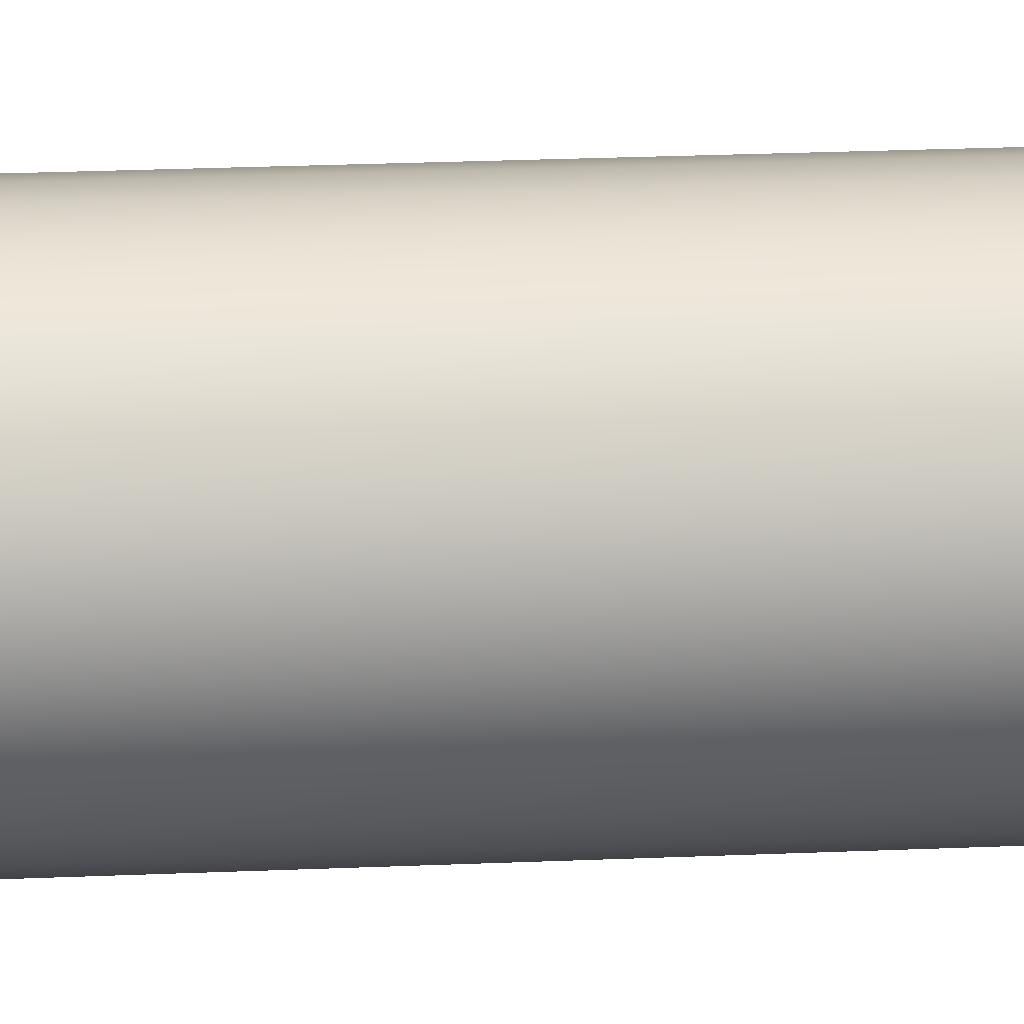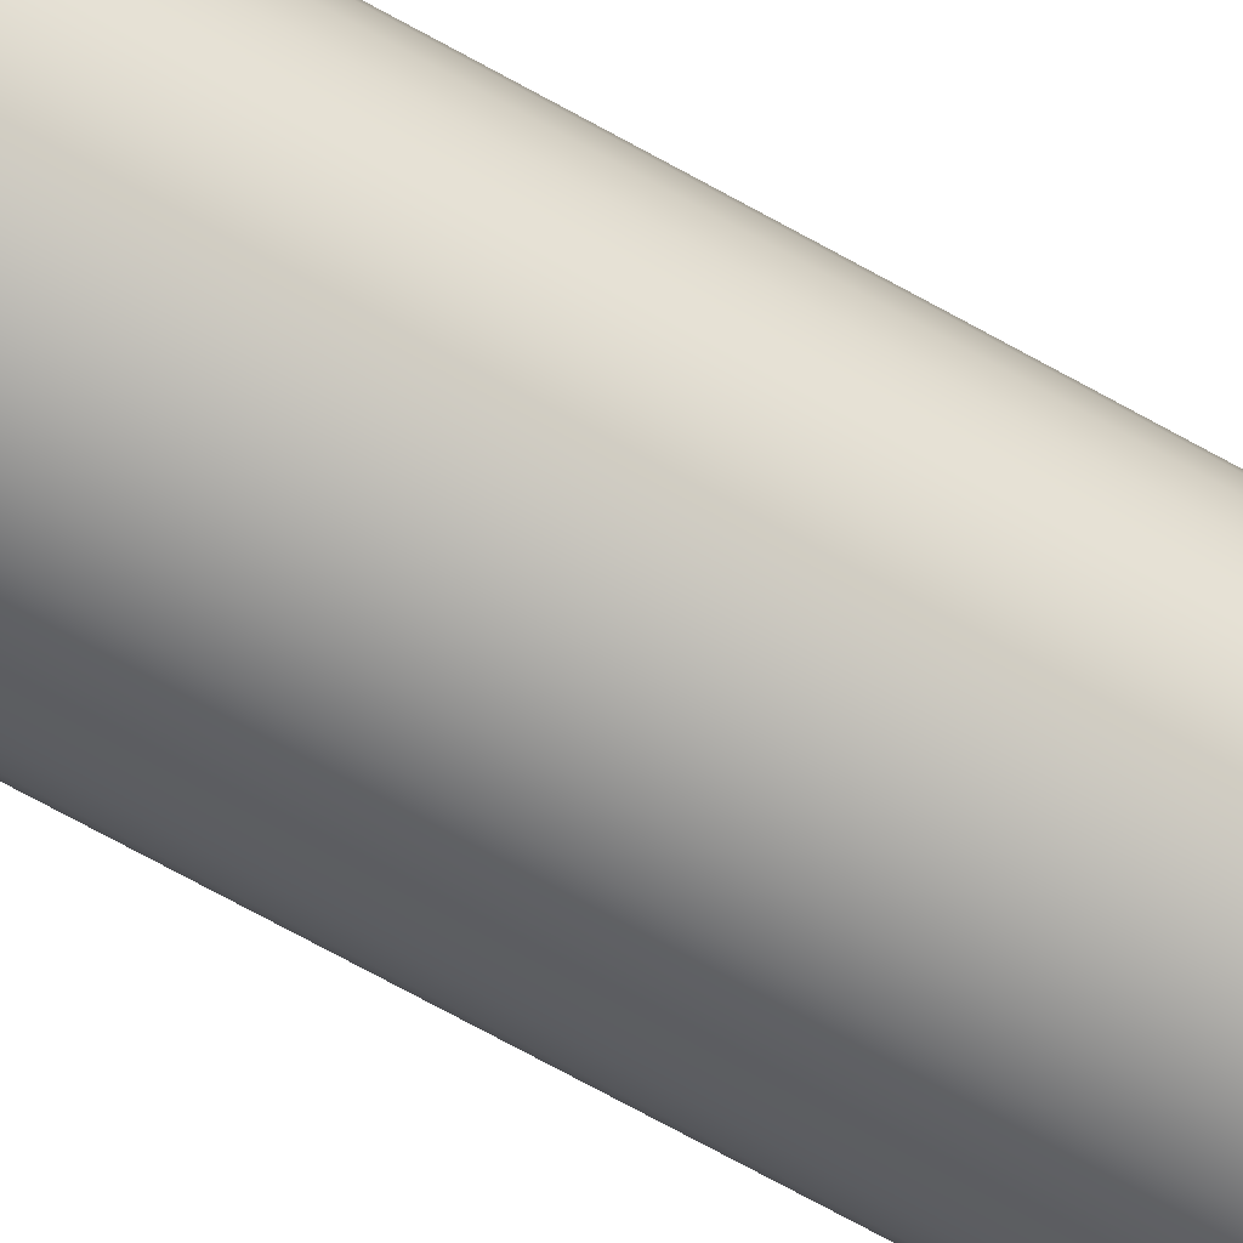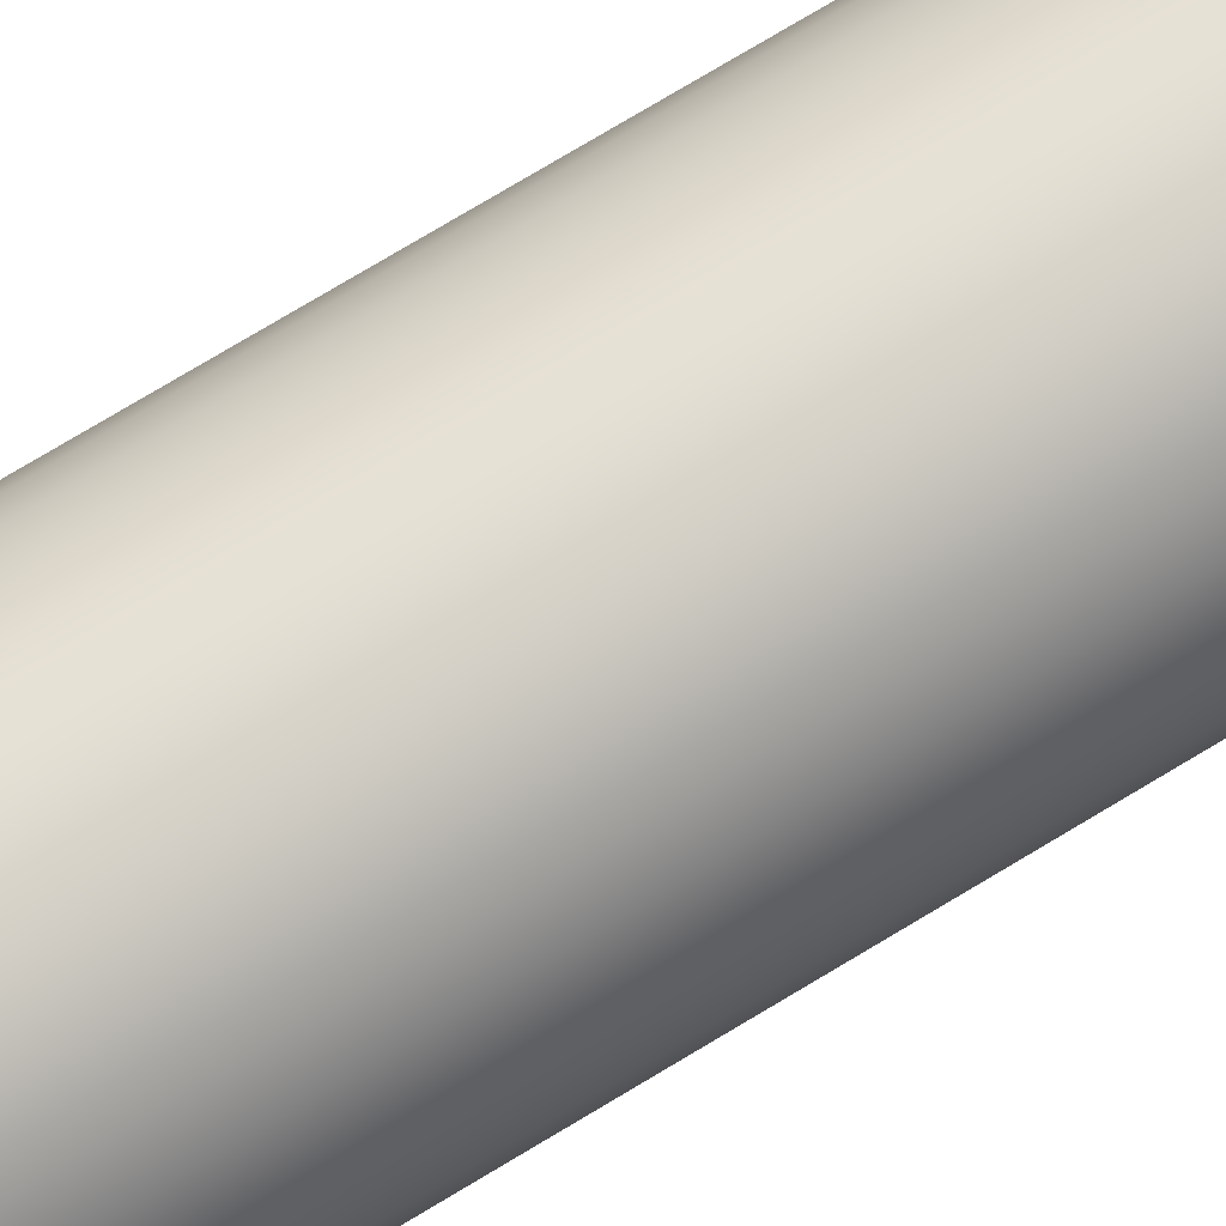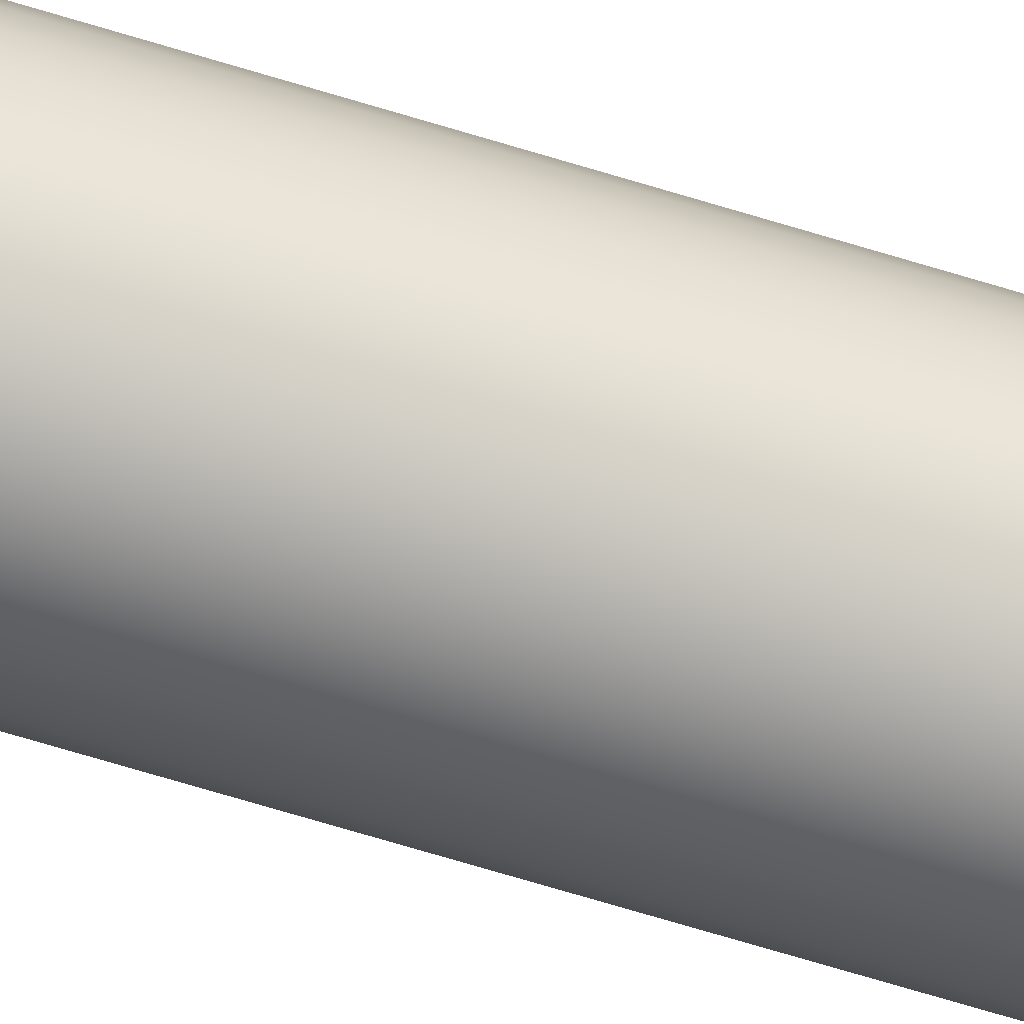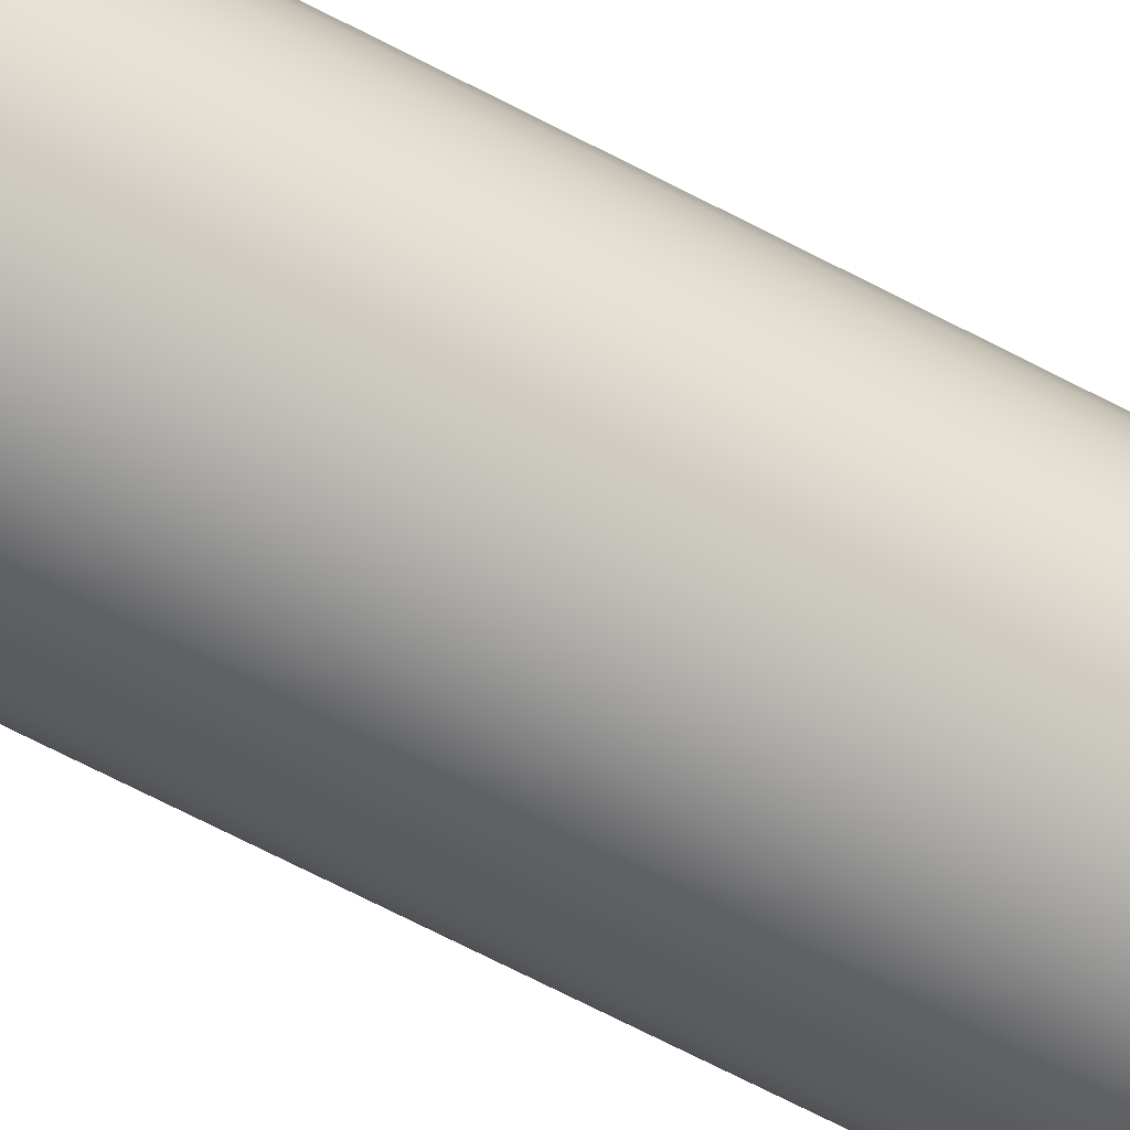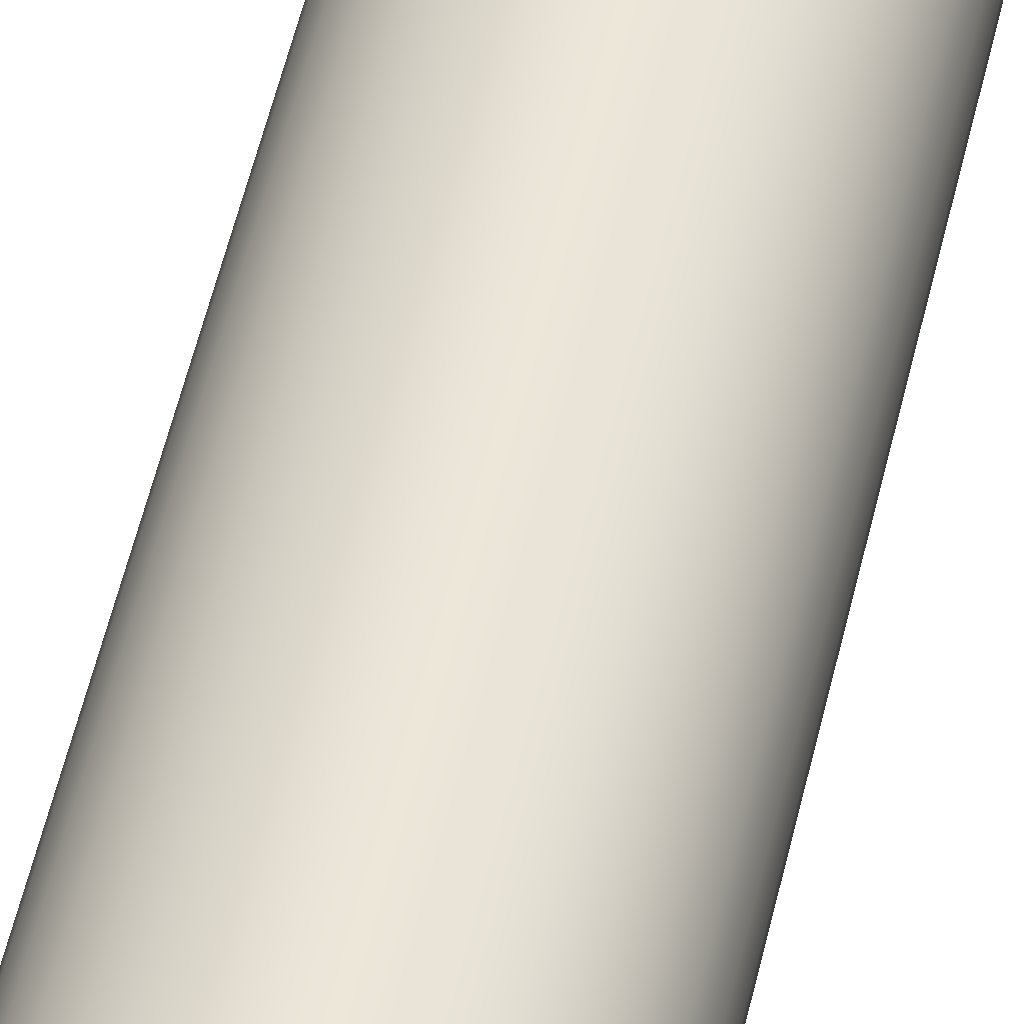
<metadata>
{"format":"obj","ext":"obj","renderer":"f3d","projection":"perspective","resolution":1024,"background":"white","views":[{"elev":14.7,"azim":-96.6,"up":"+Z"},{"elev":-65.8,"azim":60.1,"up":"+Z"},{"elev":68.8,"azim":-122.0,"up":"+Z"},{"elev":-75.0,"azim":73.5,"up":"+Z"},{"elev":-62.3,"azim":61.2,"up":"+Z"},{"elev":45.3,"azim":-168.6,"up":"+Z"}]}
</metadata>
<code>
g pb_Mesh-4803172
v -1 -6.741 -6.104e-06
v -1 9.8 0
v -0.9808 -6.741 0.1951
v -0.9808 9.8 0.1951
v -0.9808 -6.741 0.1951
v -0.9808 9.8 0.1951
v -0.9239 -6.741 0.3827
v -0.9239 9.8 0.3827
v -0.9239 -6.741 0.3827
v -0.9239 9.8 0.3827
v -0.8315 -6.741 0.5556
v -0.8315 9.8 0.5556
v -0.8315 -6.741 0.5556
v -0.8315 9.8 0.5556
v -0.7071 -6.741 0.7071
v -0.7071 9.8 0.7071
v -0.7071 -6.741 0.7071
v -0.7071 9.8 0.7071
v -0.5556 -6.741 0.8315
v -0.5556 9.8 0.8315
v -0.5556 -6.741 0.8315
v -0.5556 9.8 0.8315
v -0.3827 -6.741 0.9239
v -0.3827 9.8 0.9239
v -0.3827 -6.741 0.9239
v -0.3827 9.8 0.9239
v -0.1951 -6.741 0.9808
v -0.1951 9.8 0.9808
v -0.1951 -6.741 0.9808
v -0.1951 9.8 0.9808
v -1.576e-07 -6.741 1
v -0 9.8 1
v -1.576e-07 -6.741 1
v -0 9.8 1
v 0.1951 -6.741 0.9808
v 0.1951 9.8 0.9808
v 0.1951 -6.741 0.9808
v 0.1951 9.8 0.9808
v 0.3827 -6.741 0.9239
v 0.3827 9.8 0.9239
v 0.3827 -6.741 0.9239
v 0.3827 9.8 0.9239
v 0.5556 -6.741 0.8315
v 0.5556 9.8 0.8315
v 0.5556 -6.741 0.8315
v 0.5556 9.8 0.8315
v 0.7071 -6.741 0.7071
v 0.7071 9.8 0.7071
v 0.7071 -6.741 0.7071
v 0.7071 9.8 0.7071
v 0.8315 -6.741 0.5556
v 0.8315 9.8 0.5556
v 0.8315 -6.741 0.5556
v 0.8315 9.8 0.5556
v 0.9239 -6.741 0.3827
v 0.9239 9.8 0.3827
v 0.9239 -6.741 0.3827
v 0.9239 9.8 0.3827
v 0.9808 -6.741 0.1951
v 0.9808 9.8 0.1951
v 0.9808 -6.741 0.1951
v 0.9808 9.8 0.1951
v 1 -6.741 5.698e-06
v 1 9.8 -8.742e-08
v 1 -6.741 5.698e-06
v 1 9.8 -8.742e-08
v 0.9808 -6.741 -0.1951
v 0.9808 9.8 -0.1951
v 0.9808 -6.741 -0.1951
v 0.9808 9.8 -0.1951
v 0.9239 -6.741 -0.3827
v 0.9239 9.8 -0.3827
v 0.9239 -6.741 -0.3827
v 0.9239 9.8 -0.3827
v 0.8315 -6.741 -0.5556
v 0.8315 9.8 -0.5556
v 0.8315 -6.741 -0.5556
v 0.8315 9.8 -0.5556
v 0.7071 -6.741 -0.7071
v 0.7071 9.8 -0.7071
v 0.7071 -6.741 -0.7071
v 0.7071 9.8 -0.7071
v 0.5556 -6.741 -0.8315
v 0.5556 9.8 -0.8315
v 0.5556 -6.741 -0.8315
v 0.5556 9.8 -0.8315
v 0.3827 -6.741 -0.9239
v 0.3827 9.8 -0.9239
v 0.3827 -6.741 -0.9239
v 0.3827 9.8 -0.9239
v 0.1951 -6.741 -0.9808
v 0.1951 9.8 -0.9808
v 0.1951 -6.741 -0.9808
v 0.1951 9.8 -0.9808
v 2e-07 -6.741 -1
v -0 9.8 -1
v 2e-07 -6.741 -1
v -0 9.8 -1
v -0.1951 -6.741 -0.9808
v -0.1951 9.8 -0.9808
v -0.1951 -6.741 -0.9808
v -0.1951 9.8 -0.9808
v -0.3827 -6.741 -0.9239
v -0.3827 9.8 -0.9239
v -0.3827 -6.741 -0.9239
v -0.3827 9.8 -0.9239
v -0.5556 -6.741 -0.8315
v -0.5556 9.8 -0.8315
v -0.5556 -6.741 -0.8315
v -0.5556 9.8 -0.8315
v -0.7071 -6.741 -0.7071
v -0.7071 9.8 -0.7071
v -0.7071 -6.741 -0.7071
v -0.7071 9.8 -0.7071
v -0.8315 -6.741 -0.5556
v -0.8315 9.8 -0.5556
v -0.8315 -6.741 -0.5556
v -0.8315 9.8 -0.5556
v -0.9239 -6.741 -0.3827
v -0.9239 9.8 -0.3827
v -0.9239 -6.741 -0.3827
v -0.9239 9.8 -0.3827
v -0.9808 -6.741 -0.1951
v -0.9808 9.8 -0.1951
v -0.9808 -6.741 -0.1951
v -0.9808 9.8 -0.1951
v -1 -6.741 -6.104e-06
v -1 9.8 0
v -1 -6.741 -6.104e-06
v 2.121e-08 -6.741 -2.033e-07
v -0.9808 -6.741 0.1951
v -1 9.8 0
v -0 9.8 0
v -0.9808 9.8 0.1951
v -0.9808 -6.741 0.1951
v 2.121e-08 -6.741 -2.033e-07
v -0.9239 -6.741 0.3827
v -0.9808 9.8 0.1951
v -0 9.8 0
v -0.9239 9.8 0.3827
v -0.9239 -6.741 0.3827
v 2.121e-08 -6.741 -2.033e-07
v -0.8315 -6.741 0.5556
v -0.9239 9.8 0.3827
v -0 9.8 0
v -0.8315 9.8 0.5556
v -0.8315 -6.741 0.5556
v 2.121e-08 -6.741 -2.033e-07
v -0.7071 -6.741 0.7071
v -0.8315 9.8 0.5556
v -0 9.8 0
v -0.7071 9.8 0.7071
v -0.7071 -6.741 0.7071
v 2.121e-08 -6.741 -2.033e-07
v -0.5556 -6.741 0.8315
v -0.7071 9.8 0.7071
v -0 9.8 0
v -0.5556 9.8 0.8315
v -0.5556 -6.741 0.8315
v 2.121e-08 -6.741 -2.033e-07
v -0.3827 -6.741 0.9239
v -0.5556 9.8 0.8315
v -0 9.8 0
v -0.3827 9.8 0.9239
v -0.3827 -6.741 0.9239
v 2.121e-08 -6.741 -2.033e-07
v -0.1951 -6.741 0.9808
v -0.3827 9.8 0.9239
v -0 9.8 0
v -0.1951 9.8 0.9808
v -0.1951 -6.741 0.9808
v 2.121e-08 -6.741 -2.033e-07
v -1.576e-07 -6.741 1
v -0.1951 9.8 0.9808
v -0 9.8 0
v -0 9.8 1
v -1.576e-07 -6.741 1
v 2.121e-08 -6.741 -2.033e-07
v 0.1951 -6.741 0.9808
v -0 9.8 1
v -0 9.8 0
v 0.1951 9.8 0.9808
v 0.1951 -6.741 0.9808
v 2.121e-08 -6.741 -2.033e-07
v 0.3827 -6.741 0.9239
v 0.1951 9.8 0.9808
v -0 9.8 0
v 0.3827 9.8 0.9239
v 0.3827 -6.741 0.9239
v 2.121e-08 -6.741 -2.033e-07
v 0.5556 -6.741 0.8315
v 0.3827 9.8 0.9239
v -0 9.8 0
v 0.5556 9.8 0.8315
v 0.5556 -6.741 0.8315
v 2.121e-08 -6.741 -2.033e-07
v 0.7071 -6.741 0.7071
v 0.5556 9.8 0.8315
v -0 9.8 0
v 0.7071 9.8 0.7071
v 0.7071 -6.741 0.7071
v 2.121e-08 -6.741 -2.033e-07
v 0.8315 -6.741 0.5556
v 0.7071 9.8 0.7071
v -0 9.8 0
v 0.8315 9.8 0.5556
v 0.8315 -6.741 0.5556
v 2.121e-08 -6.741 -2.033e-07
v 0.9239 -6.741 0.3827
v 0.8315 9.8 0.5556
v -0 9.8 0
v 0.9239 9.8 0.3827
v 0.9239 -6.741 0.3827
v 2.121e-08 -6.741 -2.033e-07
v 0.9808 -6.741 0.1951
v 0.9239 9.8 0.3827
v -0 9.8 0
v 0.9808 9.8 0.1951
v 0.9808 -6.741 0.1951
v 2.121e-08 -6.741 -2.033e-07
v 1 -6.741 5.698e-06
v 0.9808 9.8 0.1951
v -0 9.8 0
v 1 9.8 -8.742e-08
v 1 -6.741 5.698e-06
v 2.121e-08 -6.741 -2.033e-07
v 0.9808 -6.741 -0.1951
v 1 9.8 -8.742e-08
v -0 9.8 0
v 0.9808 9.8 -0.1951
v 0.9808 -6.741 -0.1951
v 2.121e-08 -6.741 -2.033e-07
v 0.9239 -6.741 -0.3827
v 0.9808 9.8 -0.1951
v -0 9.8 0
v 0.9239 9.8 -0.3827
v 0.9239 -6.741 -0.3827
v 2.121e-08 -6.741 -2.033e-07
v 0.8315 -6.741 -0.5556
v 0.9239 9.8 -0.3827
v -0 9.8 0
v 0.8315 9.8 -0.5556
v 0.8315 -6.741 -0.5556
v 2.121e-08 -6.741 -2.033e-07
v 0.7071 -6.741 -0.7071
v 0.8315 9.8 -0.5556
v -0 9.8 0
v 0.7071 9.8 -0.7071
v 0.7071 -6.741 -0.7071
v 2.121e-08 -6.741 -2.033e-07
v 0.5556 -6.741 -0.8315
v 0.7071 9.8 -0.7071
v -0 9.8 0
v 0.5556 9.8 -0.8315
v 0.5556 -6.741 -0.8315
v 2.121e-08 -6.741 -2.033e-07
v 0.3827 -6.741 -0.9239
v 0.5556 9.8 -0.8315
v -0 9.8 0
v 0.3827 9.8 -0.9239
v 0.3827 -6.741 -0.9239
v 2.121e-08 -6.741 -2.033e-07
v 0.1951 -6.741 -0.9808
v 0.3827 9.8 -0.9239
v -0 9.8 0
v 0.1951 9.8 -0.9808
v 0.1951 -6.741 -0.9808
v 2.121e-08 -6.741 -2.033e-07
v 2e-07 -6.741 -1
v 0.1951 9.8 -0.9808
v -0 9.8 0
v -0 9.8 -1
v 2e-07 -6.741 -1
v 2.121e-08 -6.741 -2.033e-07
v -0.1951 -6.741 -0.9808
v -0 9.8 -1
v -0 9.8 0
v -0.1951 9.8 -0.9808
v -0.1951 -6.741 -0.9808
v 2.121e-08 -6.741 -2.033e-07
v -0.3827 -6.741 -0.9239
v -0.1951 9.8 -0.9808
v -0 9.8 0
v -0.3827 9.8 -0.9239
v -0.3827 -6.741 -0.9239
v 2.121e-08 -6.741 -2.033e-07
v -0.5556 -6.741 -0.8315
v -0.3827 9.8 -0.9239
v -0 9.8 0
v -0.5556 9.8 -0.8315
v -0.5556 -6.741 -0.8315
v 2.121e-08 -6.741 -2.033e-07
v -0.7071 -6.741 -0.7071
v -0.5556 9.8 -0.8315
v -0 9.8 0
v -0.7071 9.8 -0.7071
v -0.7071 -6.741 -0.7071
v 2.121e-08 -6.741 -2.033e-07
v -0.8315 -6.741 -0.5556
v -0.7071 9.8 -0.7071
v -0 9.8 0
v -0.8315 9.8 -0.5556
v -0.8315 -6.741 -0.5556
v 2.121e-08 -6.741 -2.033e-07
v -0.9239 -6.741 -0.3827
v -0.8315 9.8 -0.5556
v -0 9.8 0
v -0.9239 9.8 -0.3827
v -0.9239 -6.741 -0.3827
v 2.121e-08 -6.741 -2.033e-07
v -0.9808 -6.741 -0.1951
v -0.9239 9.8 -0.3827
v -0 9.8 0
v -0.9808 9.8 -0.1951
v -0.9808 -6.741 -0.1951
v 2.121e-08 -6.741 -2.033e-07
v -1 -6.741 -6.104e-06
v -0.9808 9.8 -0.1951
v -0 9.8 0
v -1 9.8 0
g pb_Mesh-4803172_0
f 3 2 1
f 3 4 2
f 7 6 5
f 7 8 6
f 11 10 9
f 11 12 10
f 15 14 13
f 15 16 14
f 19 18 17
f 19 20 18
f 23 22 21
f 23 24 22
f 27 26 25
f 27 28 26
f 31 30 29
f 31 32 30
f 35 34 33
f 35 36 34
f 39 38 37
f 39 40 38
f 43 42 41
f 43 44 42
f 47 46 45
f 47 48 46
f 51 50 49
f 51 52 50
f 55 54 53
f 55 56 54
f 59 58 57
f 59 60 58
f 63 62 61
f 63 64 62
f 67 66 65
f 67 68 66
f 71 70 69
f 71 72 70
f 75 74 73
f 75 76 74
f 79 78 77
f 79 80 78
f 83 82 81
f 83 84 82
f 87 86 85
f 87 88 86
f 91 90 89
f 91 92 90
f 95 94 93
f 95 96 94
f 99 98 97
f 99 100 98
f 103 102 101
f 103 104 102
f 107 106 105
f 107 108 106
f 111 110 109
f 111 112 110
f 115 114 113
f 115 116 114
f 119 118 117
f 119 120 118
f 123 122 121
f 123 124 122
f 127 126 125
f 127 128 126
f 129 130 131
f 135 136 137
f 141 142 143
f 147 148 149
f 153 154 155
f 159 160 161
f 165 166 167
f 171 172 173
f 177 178 179
f 183 184 185
f 189 190 191
f 195 196 197
f 201 202 203
f 207 208 209
f 213 214 215
f 219 220 221
f 225 226 227
f 231 232 233
f 237 238 239
f 243 244 245
f 249 250 251
f 255 256 257
f 261 262 263
f 267 268 269
f 273 274 275
f 279 280 281
f 285 286 287
f 291 292 293
f 297 298 299
f 303 304 305
f 309 310 311
f 315 316 317
f 134 133 132
f 140 139 138
f 146 145 144
f 152 151 150
f 158 157 156
f 164 163 162
f 170 169 168
f 176 175 174
f 182 181 180
f 188 187 186
f 194 193 192
f 200 199 198
f 206 205 204
f 212 211 210
f 218 217 216
f 224 223 222
f 230 229 228
f 236 235 234
f 242 241 240
f 248 247 246
f 254 253 252
f 260 259 258
f 266 265 264
f 272 271 270
f 278 277 276
f 284 283 282
f 290 289 288
f 296 295 294
f 302 301 300
f 308 307 306
f 314 313 312
f 320 319 318

</code>
